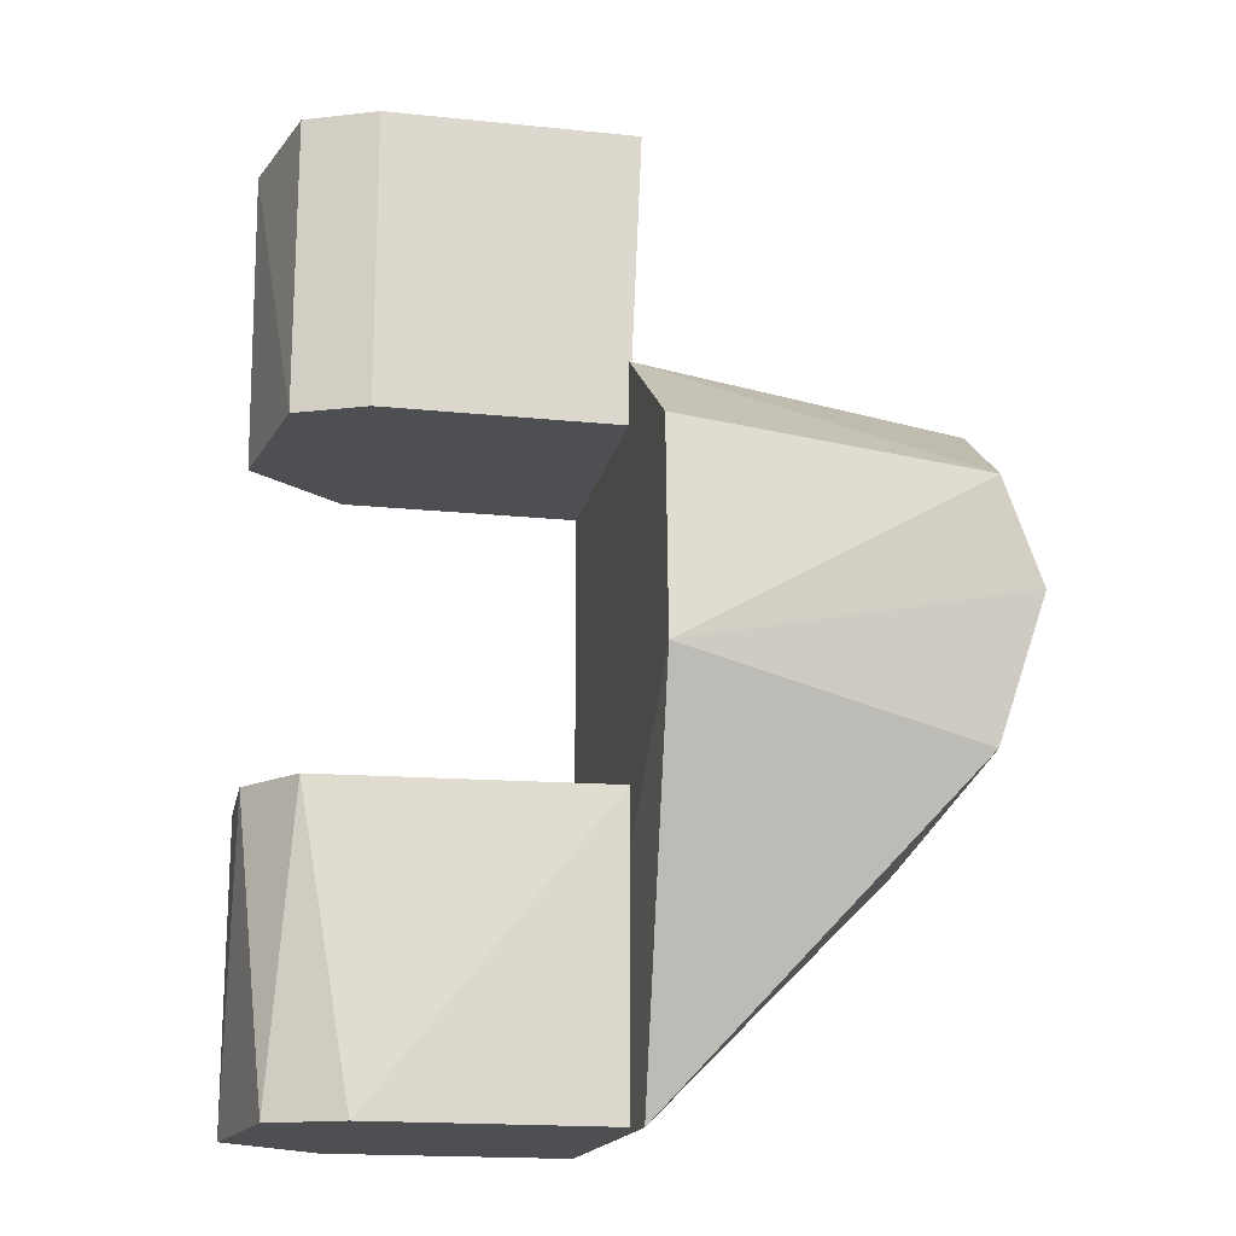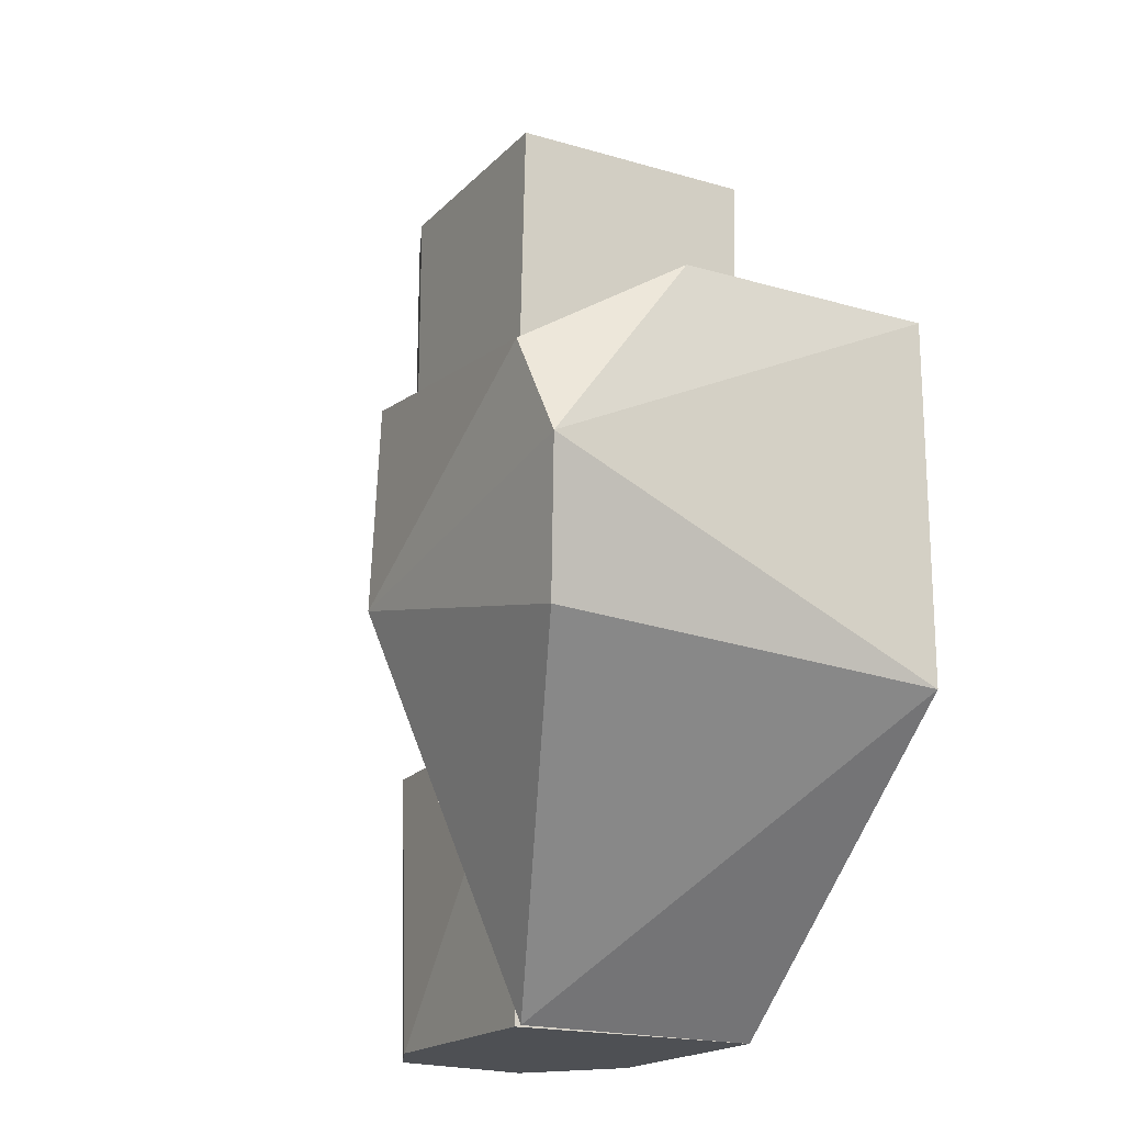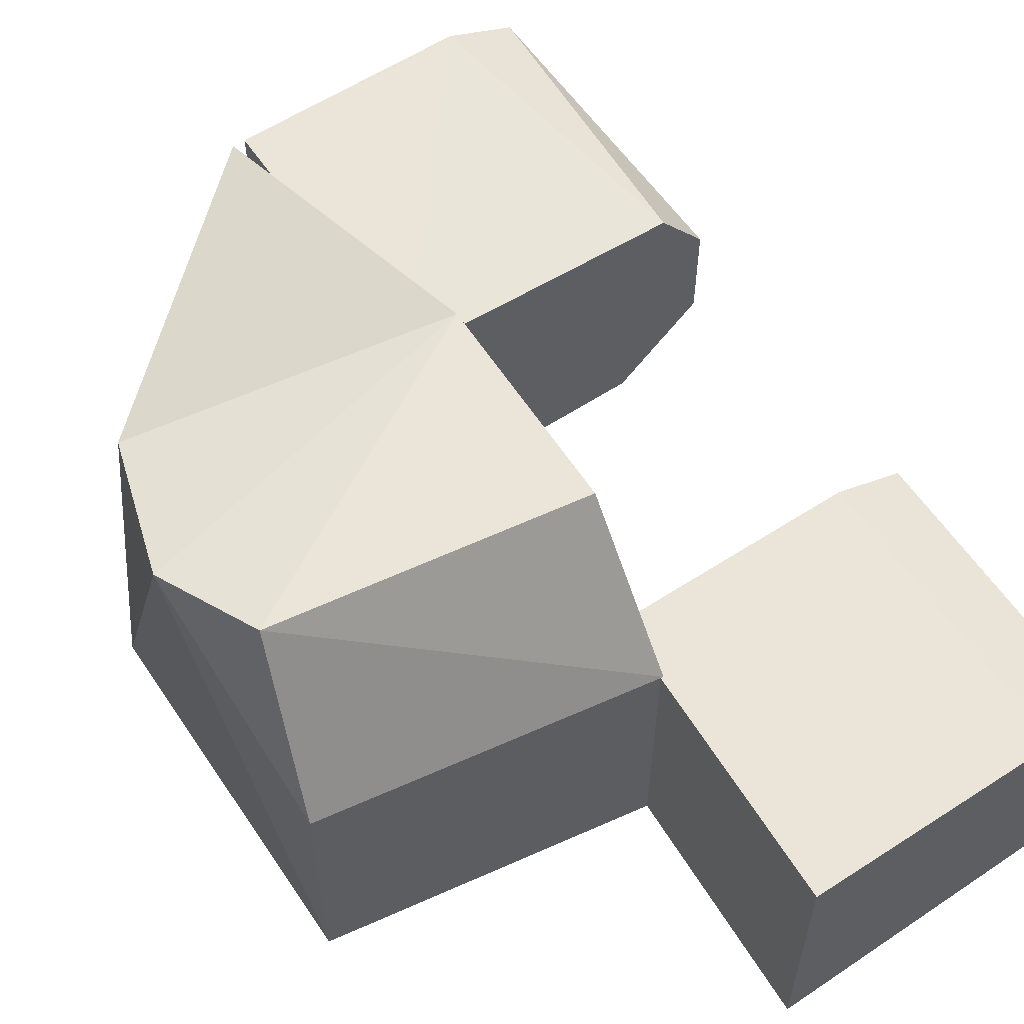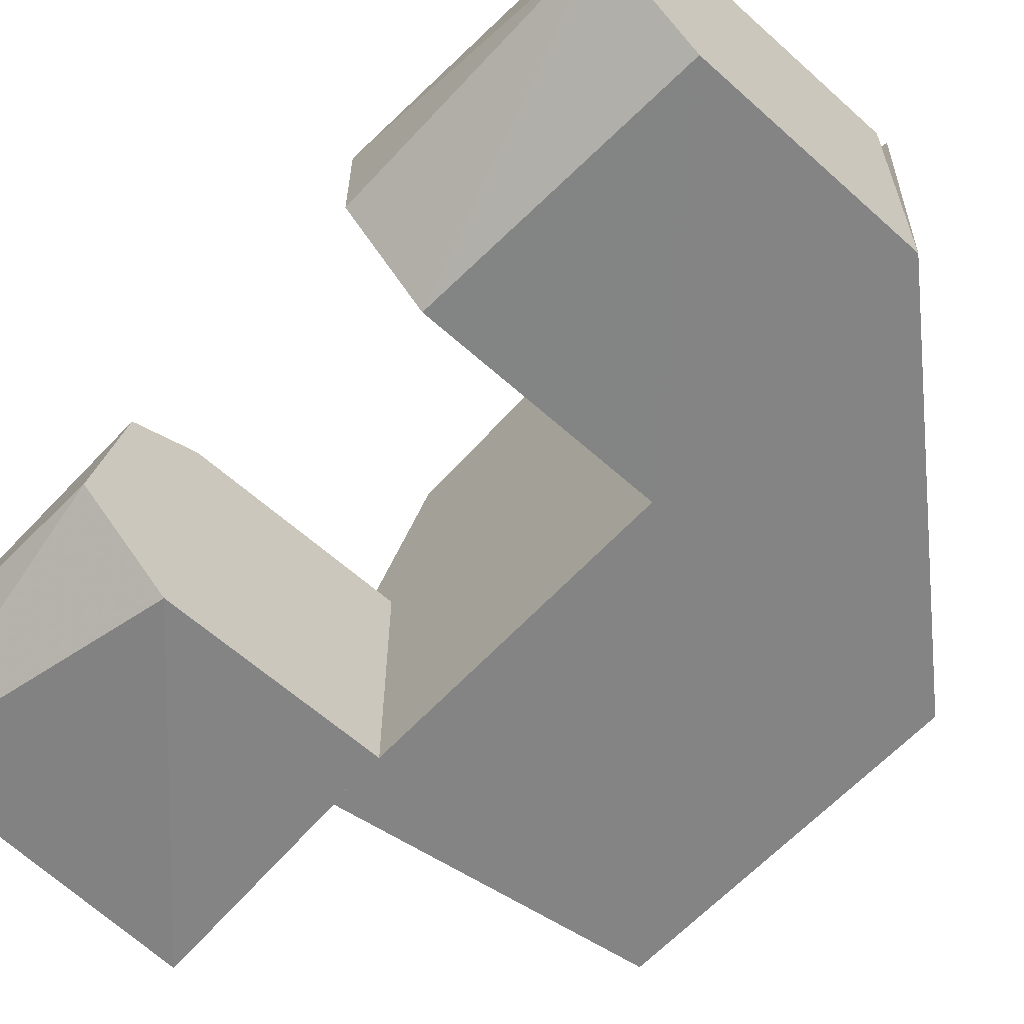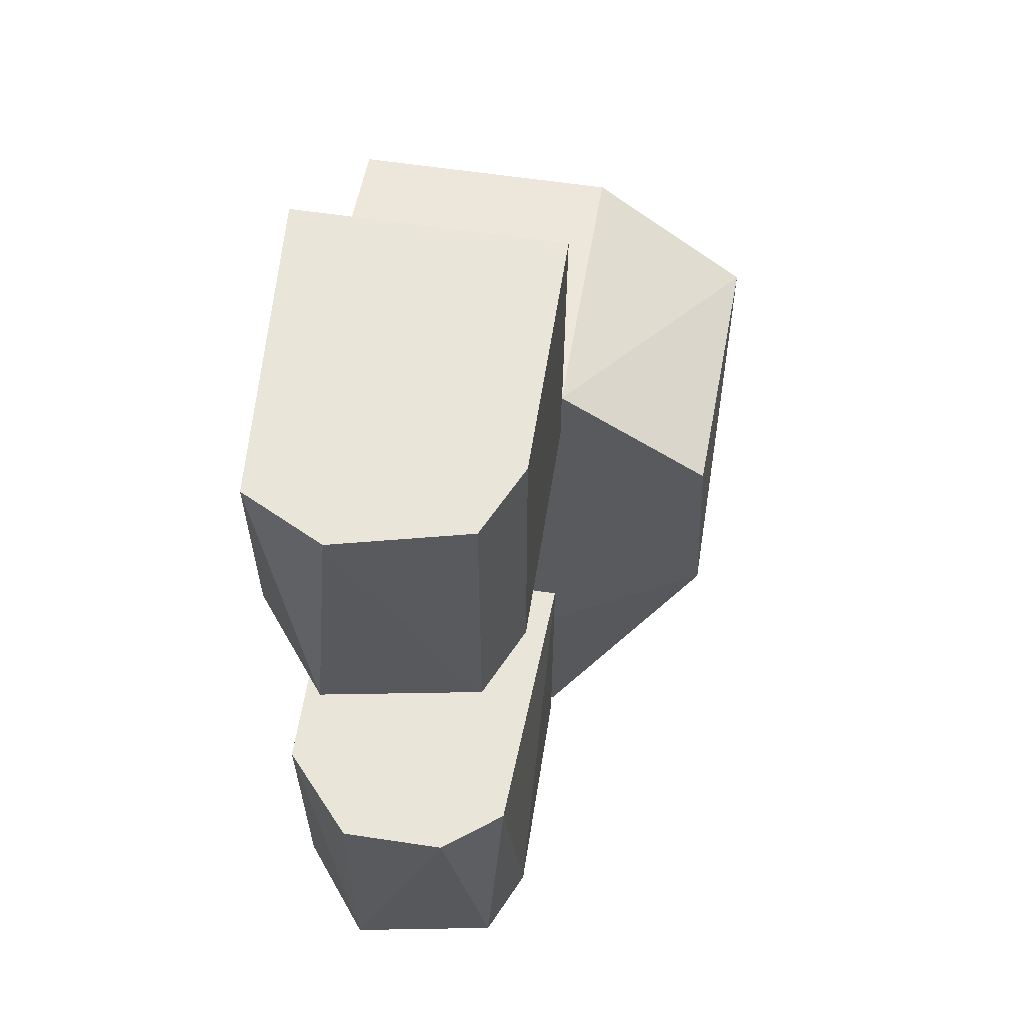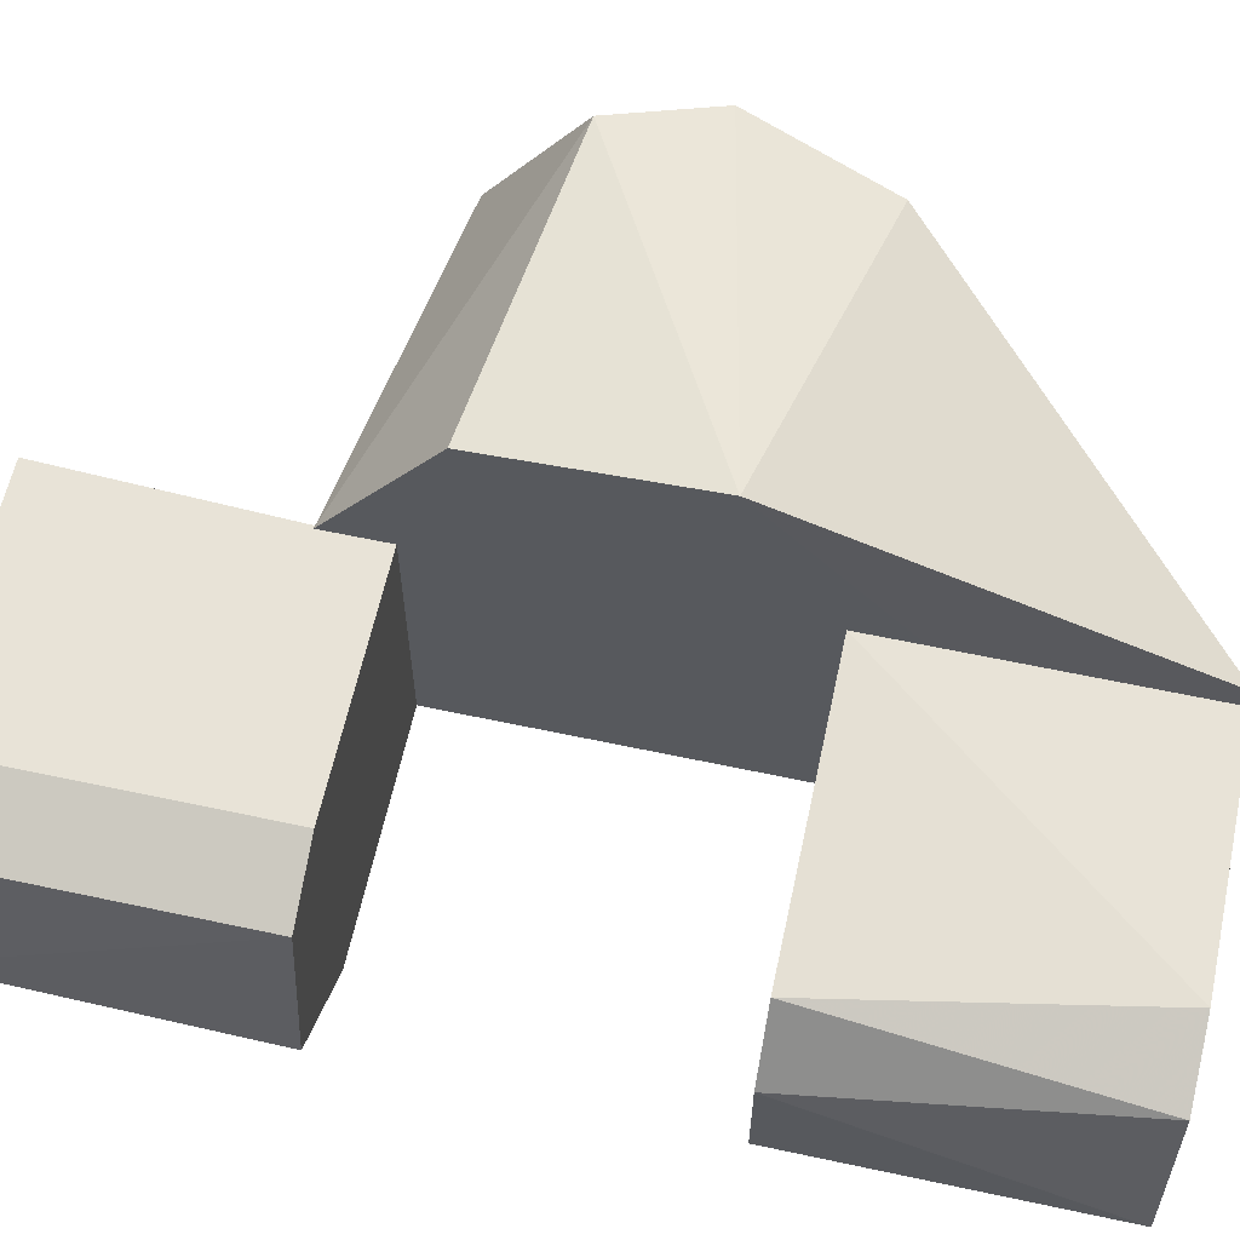
<metadata>
{"format":"obj","ext":"obj","renderer":"f3d","projection":"perspective","resolution":1024,"background":"white","views":[{"elev":-17.6,"azim":-11.5,"up":"+Y"},{"elev":-18.6,"azim":60.7,"up":"+Y"},{"elev":59.3,"azim":146.3,"up":"+Z"},{"elev":-61.3,"azim":-42.4,"up":"+Z"},{"elev":58.5,"azim":-81.1,"up":"+Y"},{"elev":61.5,"azim":-77.7,"up":"+Z"}]}
</metadata>
<code>
v 0.03 -0.05498 0.0155
v -0.006317 -0.05498 0.01173
v 0.002088 -0.05498 -0.0155
v 0.03 -0.01998 -0.0155
v -0.009484 -0.01998 -0.006379
v 0.03 -0.01998 0.0155
v 0.03 -0.05498 -0.0155
v -0.003856 -0.01998 0.01367
v -0.009484 -0.05498 -0.006379
v 0.000529 -0.01998 -0.01532
v -0.009484 -0.01998 0.006379
v 0.002088 -0.05498 0.0155
f 1 2 3
f 4 5 6
f 4 6 1
f 7 1 3
f 7 3 4
f 7 4 1
f 8 6 5
f 9 3 2
f 10 3 9
f 10 9 5
f 10 5 4
f 10 4 3
f 11 5 9
f 11 9 2
f 11 2 8
f 11 8 5
f 12 2 1
f 12 8 2
f 12 1 6
f 12 6 8
v 0.0315 0.05498 -0.0155
v 0.0315 0.05498 0.0155
v 0.03 0.01998 0.0155
v -0.006317 0.05498 0.01173
v -0.006317 0.01998 0.01173
v 0.002088 0.01998 -0.0155
v 0.03 0.01998 -0.0155
v -0.005146 0.05498 -0.01278
v -0.009484 0.01998 -0.006379
v -0.01 0.05498 -0.003288
v 0.002088 0.05498 0.0155
v 0.002088 0.01998 0.0155
f 13 14 15
f 13 16 14
f 17 18 15
f 19 15 18
f 19 18 13
f 19 13 15
f 20 16 13
f 20 13 18
f 21 18 17
f 21 20 18
f 22 16 20
f 22 20 21
f 22 17 16
f 22 21 17
f 23 16 17
f 23 15 14
f 23 14 16
f 24 17 15
f 24 15 23
f 24 23 17
v 0.03 0.02749 -0.0155
v 0.03 -0.05498 -0.0155
v 0.03 0.02749 0.0155
v 0.068 0.02148 -0.0155
v 0.068 -0.02148 -0.0155
v 0.0315 -0.05498 0.0155
v 0.03 -0.009979 0.0345
v 0.065 -0.01807 0.03038
v 0.03 0.01452 0.03341
v 0.065 0.009979 0.0345
v 0.068 0.02148 0.0155
v 0.07 -0.001646 0.03286
f 25 26 27
f 25 27 28
f 25 28 26
f 29 26 28
f 29 30 26
f 31 27 26
f 31 26 30
f 32 31 30
f 32 30 29
f 33 34 27
f 33 27 31
f 33 31 34
f 35 27 34
f 35 28 27
f 36 29 28
f 36 28 35
f 36 32 29
f 36 35 34
f 36 34 31
f 36 31 32

</code>
